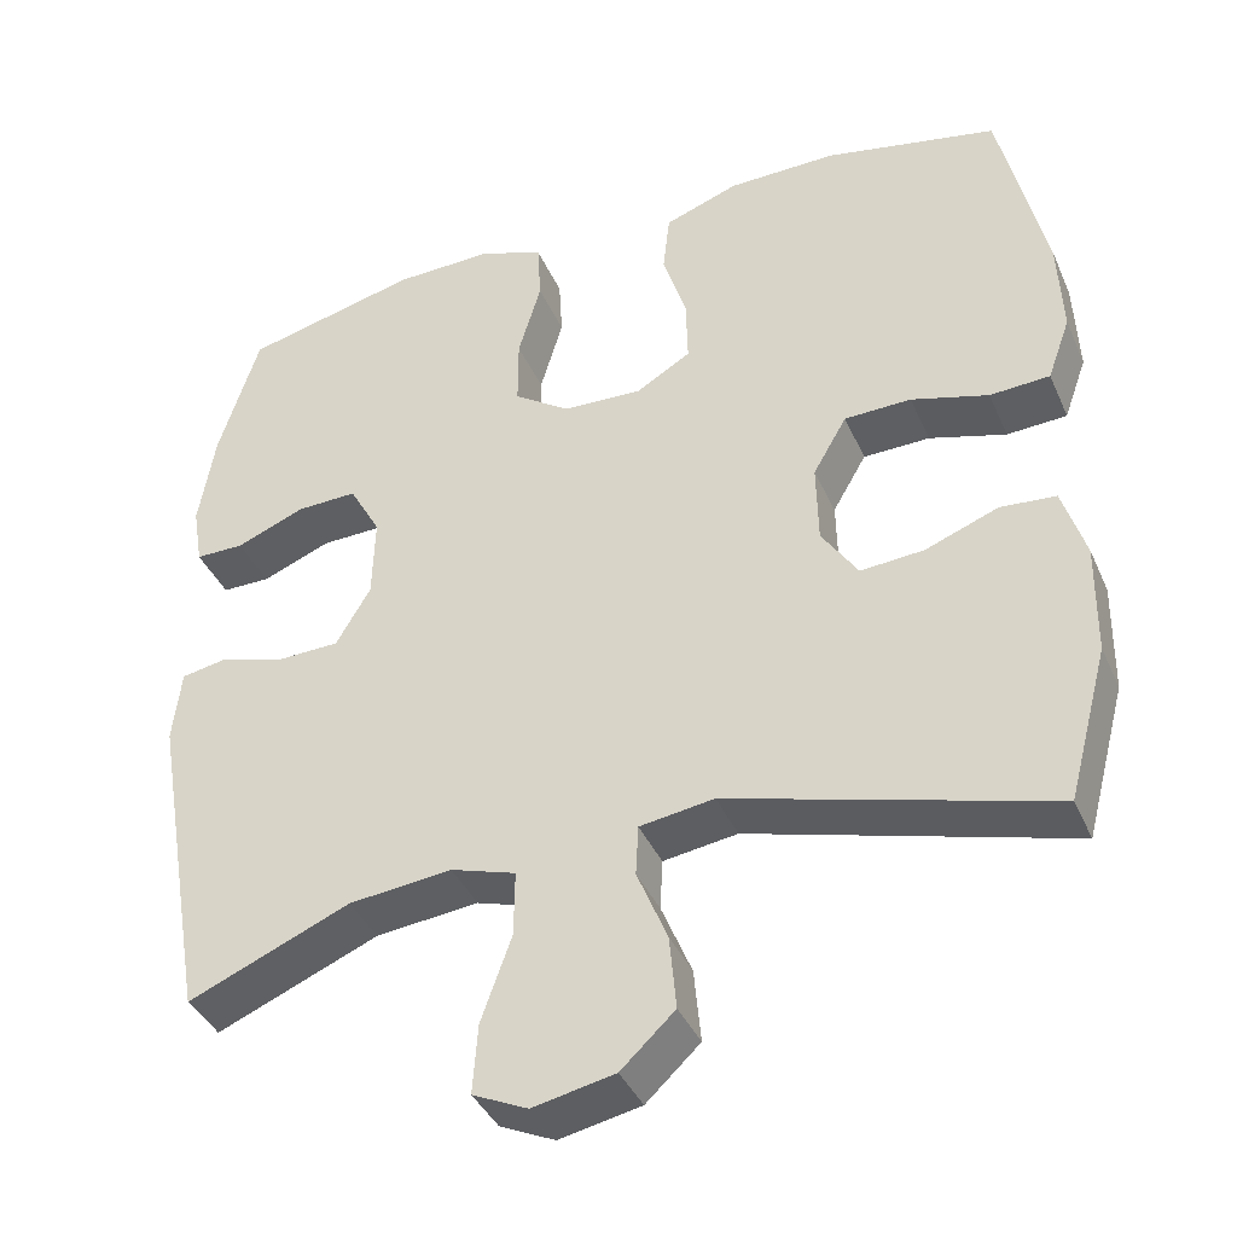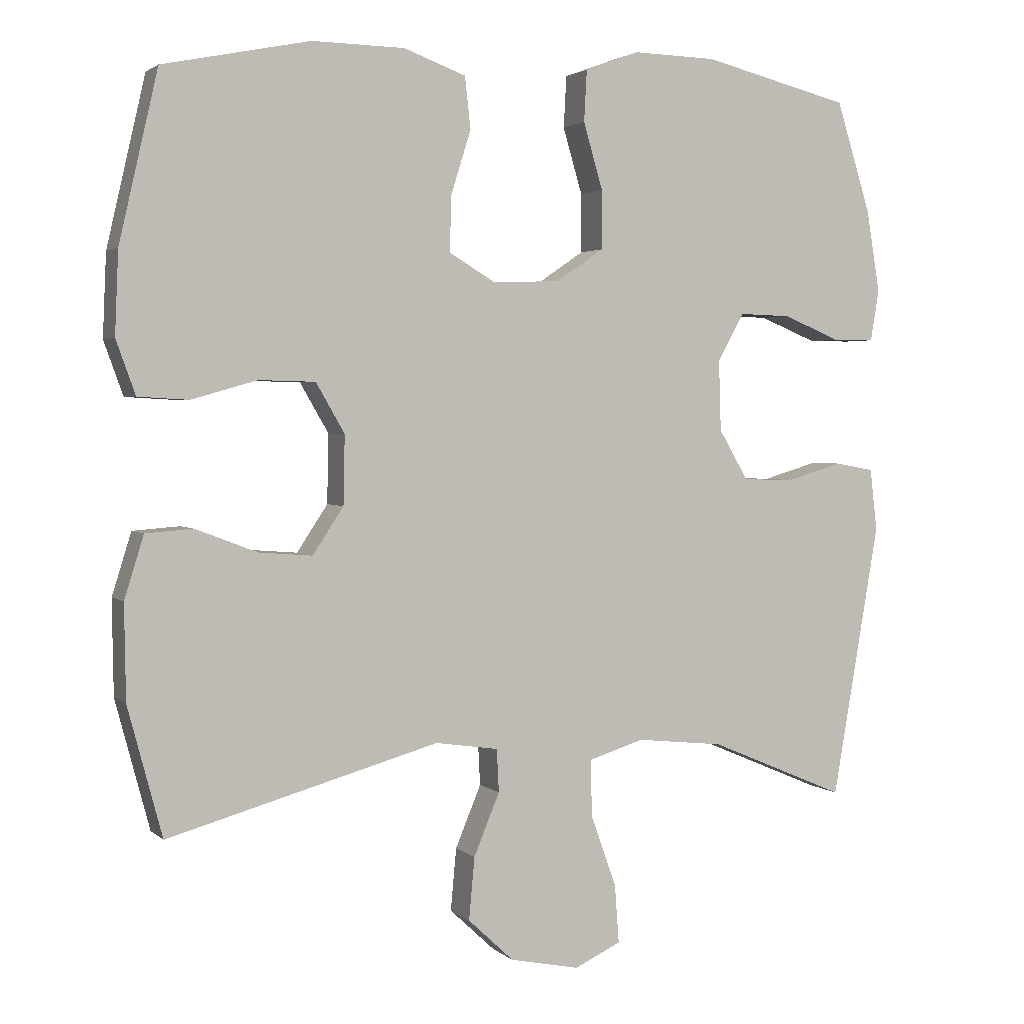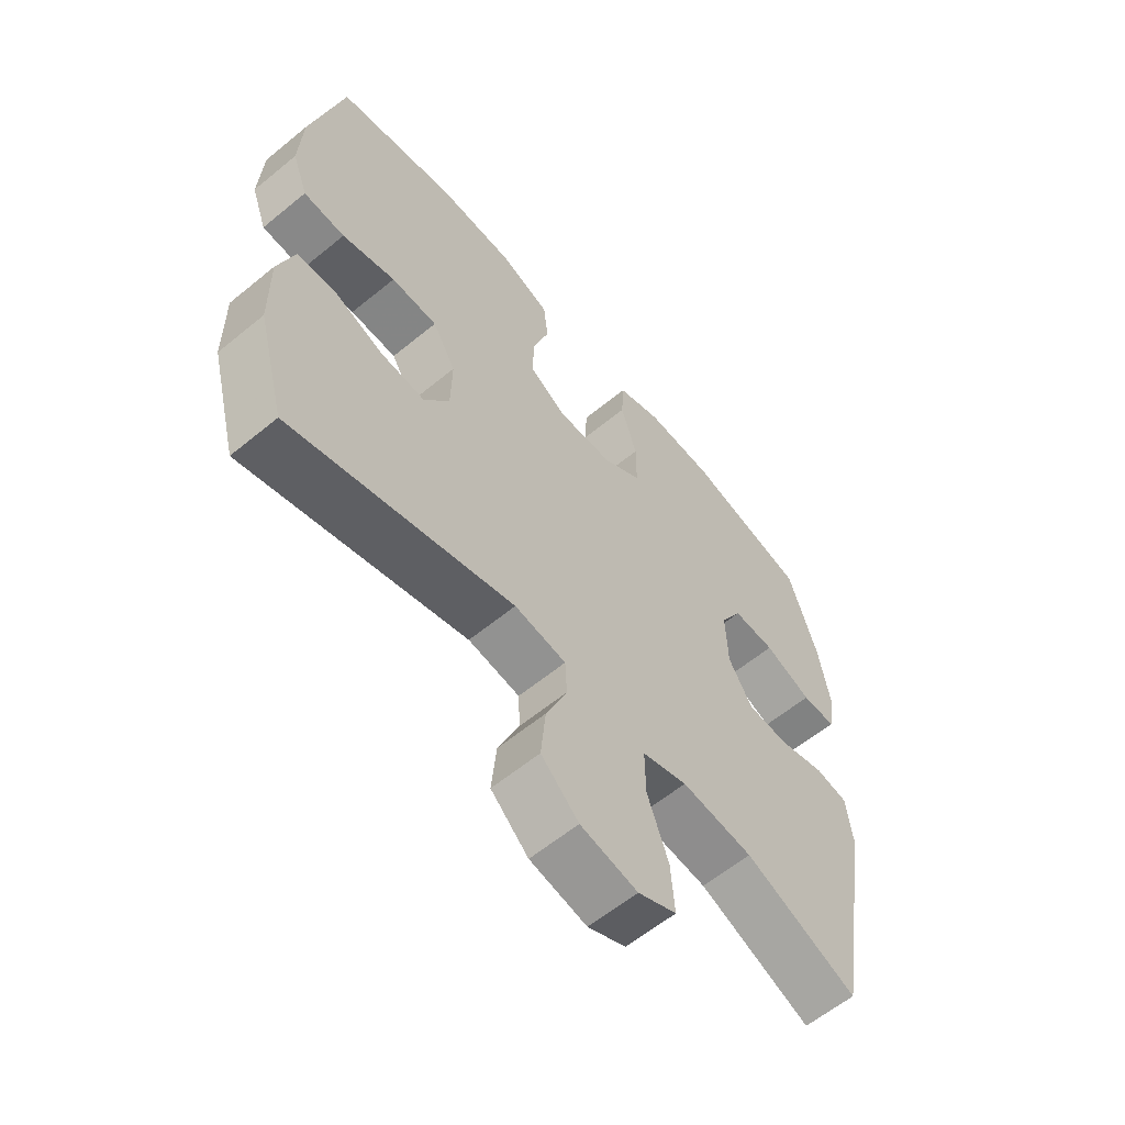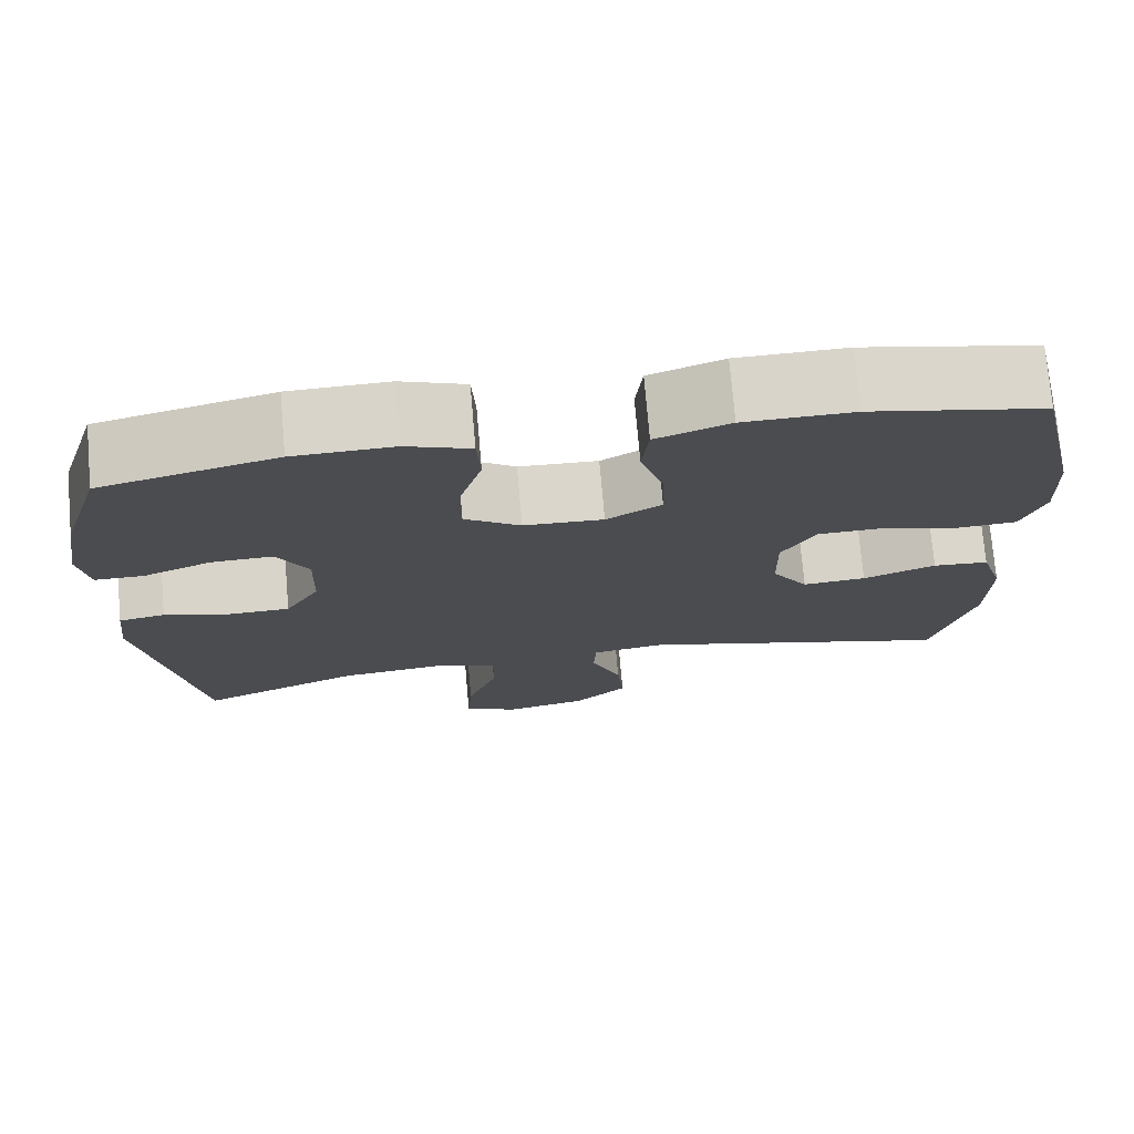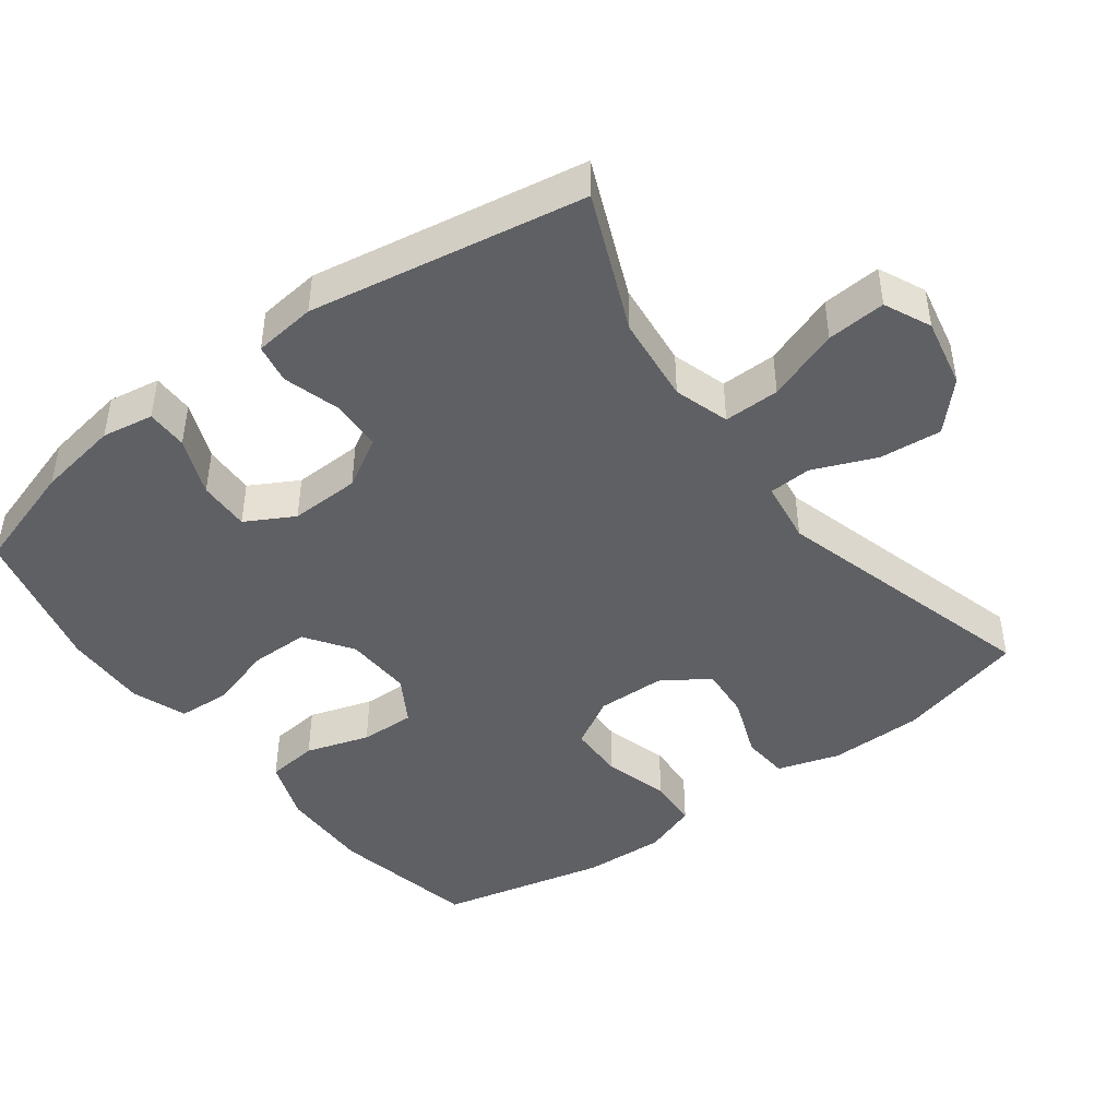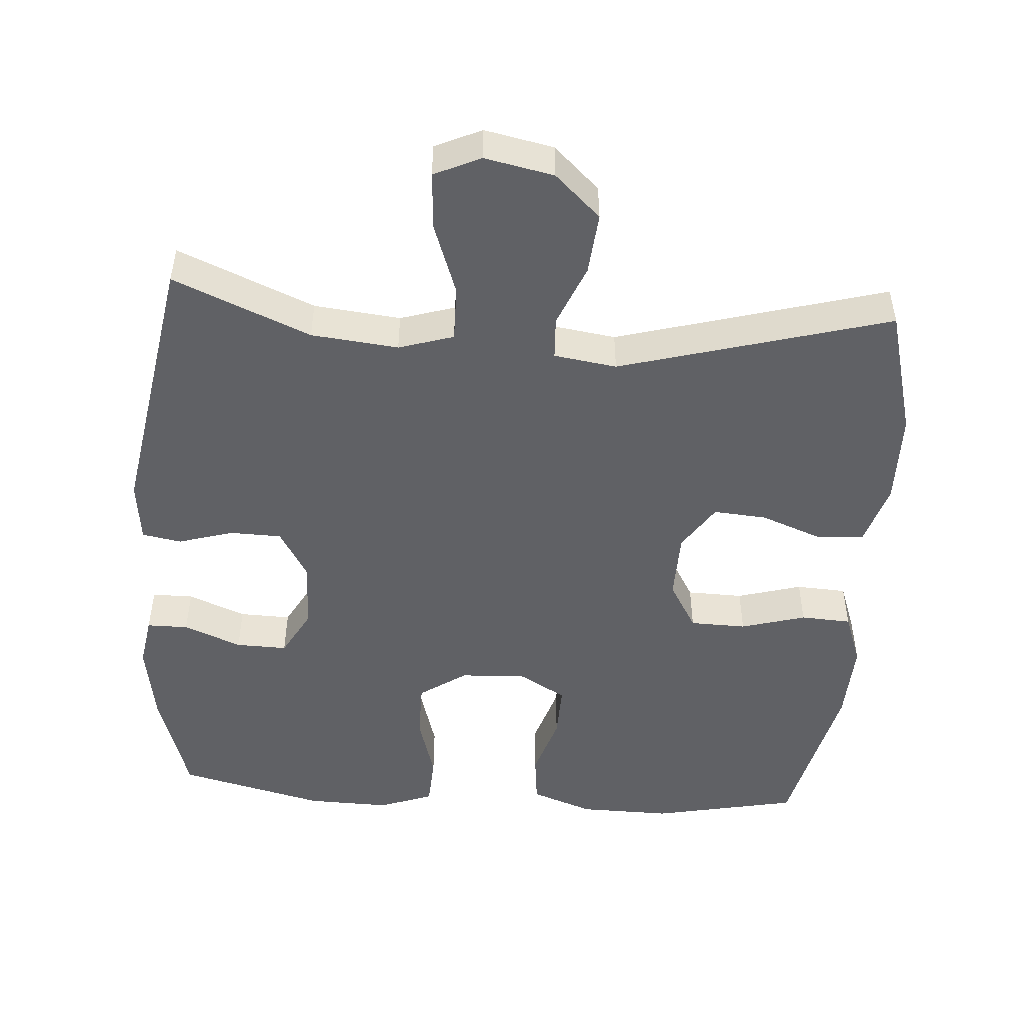
<metadata>
{"format":"obj","ext":"obj","renderer":"f3d","projection":"perspective","resolution":1024,"background":"white","views":[{"elev":-39.2,"azim":-157.8,"up":"+Z"},{"elev":2.5,"azim":-22.4,"up":"+Z"},{"elev":-60.6,"azim":-50.0,"up":"+Z"},{"elev":74.5,"azim":175.0,"up":"+Z"},{"elev":-44.5,"azim":126.7,"up":"+Y"},{"elev":-49.1,"azim":176.0,"up":"+Y"}]}
</metadata>
<code>
v -0.5 0.07 -0.5
v -0.548 0.07 -0.32
v -0.55 0.07 -0.188
v -0.523 0.07 -0.101
v -0.457 0.07 -0.096
v -0.371 0.07 -0.129
v -0.296 0.07 -0.135
v -0.253 0.07 -0.07
v -0.251 0.07 0.026
v -0.291 0.07 0.095
v -0.37 0.07 0.097
v -0.461 0.07 0.071
v -0.532 0.07 0.075
v -0.559 0.07 0.15
v -0.554 0.07 0.265
v -0.5 0.07 0.5
v -0.295 0.07 0.542
v -0.166 0.07 0.54
v -0.079 0.07 0.508
v -0.071 0.07 0.436
v -0.099 0.07 0.347
v -0.101 0.07 0.27
v -0.036 0.07 0.231
v 0.058 0.07 0.235
v 0.124 0.07 0.28
v 0.124 0.07 0.362
v 0.097 0.07 0.454
v 0.101 0.07 0.526
v 0.177 0.07 0.554
v 0.294 0.07 0.551
v 0.5 0.07 0.5
v 0.548 0.07 0.346
v 0.567 0.07 0.231
v 0.555 0.07 0.159
v 0.497 0.07 0.159
v 0.416 0.07 0.192
v 0.344 0.07 0.194
v 0.307 0.07 0.127
v 0.31 0.07 0.029
v 0.351 0.07 -0.041
v 0.423 0.07 -0.043
v 0.501 0.07 -0.02
v 0.556 0.07 -0.03
v 0.566 0.07 -0.117
v 0.5 0.07 -0.5
v 0.308 0.07 -0.419
v 0.186 0.07 -0.406
v 0.109 0.07 -0.43
v 0.11 0.07 -0.508
v 0.146 0.07 -0.609
v 0.152 0.07 -0.691
v 0.087 0.07 -0.721
v -0.01 0.07 -0.701
v -0.074 0.07 -0.641
v -0.066 0.07 -0.554
v -0.03 0.07 -0.467
v -0.033 0.07 -0.407
v -0.121 0.07 -0.394
v -0.5 0 -0.5
v -0.548 0 -0.32
v -0.55 0 -0.188
v -0.523 0 -0.101
v -0.457 0 -0.096
v -0.371 0 -0.129
v -0.296 0 -0.135
v -0.253 0 -0.07
v -0.251 0 0.026
v -0.291 0 0.095
v -0.37 0 0.097
v -0.461 0 0.071
v -0.532 0 0.075
v -0.559 0 0.15
v -0.554 0 0.265
v -0.5 0 0.5
v -0.295 0 0.542
v -0.166 0 0.54
v -0.079 0 0.508
v -0.071 0 0.436
v -0.099 0 0.347
v -0.101 0 0.27
v -0.036 0 0.231
v 0.058 0 0.235
v 0.124 0 0.28
v 0.124 0 0.362
v 0.097 0 0.454
v 0.101 0 0.526
v 0.177 0 0.554
v 0.294 0 0.551
v 0.5 0 0.5
v 0.548 0 0.346
v 0.567 0 0.231
v 0.555 0 0.159
v 0.497 0 0.159
v 0.416 0 0.192
v 0.344 0 0.194
v 0.307 0 0.127
v 0.31 0 0.029
v 0.351 0 -0.041
v 0.423 0 -0.043
v 0.501 0 -0.02
v 0.556 0 -0.03
v 0.566 0 -0.117
v 0.5 0 -0.5
v 0.308 0 -0.419
v 0.186 0 -0.406
v 0.109 0 -0.43
v 0.11 0 -0.508
v 0.146 0 -0.609
v 0.152 0 -0.691
v 0.087 0 -0.721
v -0.01 0 -0.701
v -0.074 0 -0.641
v -0.066 0 -0.554
v -0.03 0 -0.467
v -0.033 0 -0.407
v -0.121 0 -0.394
f 53 54 55 56
f 53 56 57
f 52 53 57
f 49 50 51 52
f 48 49 52 57
f 47 48 57
f 43 44 45 46
f 41 42 43 46
f 40 41 46 47
f 39 40 47 57
f 33 34 35 36
f 33 36 37
f 32 33 37
f 31 32 37
f 30 31 37 38
f 26 27 28 29
f 25 26 29 30
f 18 19 20 21
f 18 21 22
f 17 18 22
f 16 17 22
f 15 16 22 23
f 11 12 13 14
f 10 11 14 15
f 3 4 5 6
f 3 6 7
f 58 1 2 3
f 58 3 7
f 57 58 7 8
f 39 57 8 9
f 25 30 38 39
f 24 25 39
f 23 24 39 9
f 10 15 23
f 9 10 23
f 114 113 112 111
f 115 114 111
f 115 111 110
f 110 109 108 107
f 115 110 107 106
f 115 106 105
f 104 103 102 101
f 104 101 100 99
f 105 104 99 98
f 115 105 98 97
f 94 93 92 91
f 95 94 91
f 95 91 90
f 95 90 89
f 96 95 89 88
f 87 86 85 84
f 88 87 84 83
f 79 78 77 76
f 80 79 76
f 80 76 75
f 80 75 74
f 81 80 74 73
f 72 71 70 69
f 73 72 69 68
f 64 63 62 61
f 65 64 61
f 61 60 59 116
f 65 61 116
f 66 65 116 115
f 67 66 115 97
f 97 96 88 83
f 97 83 82
f 67 97 82 81
f 81 73 68
f 81 68 67
f 1 59 60 2
f 2 60 61 3
f 3 61 62 4
f 4 62 63 5
f 5 63 64 6
f 6 64 65 7
f 7 65 66 8
f 8 66 67 9
f 9 67 68 10
f 10 68 69 11
f 11 69 70 12
f 12 70 71 13
f 13 71 72 14
f 14 72 73 15
f 15 73 74 16
f 16 74 75 17
f 17 75 76 18
f 18 76 77 19
f 19 77 78 20
f 20 78 79 21
f 21 79 80 22
f 22 80 81 23
f 23 81 82 24
f 24 82 83 25
f 25 83 84 26
f 26 84 85 27
f 27 85 86 28
f 28 86 87 29
f 29 87 88 30
f 30 88 89 31
f 31 89 90 32
f 32 90 91 33
f 33 91 92 34
f 34 92 93 35
f 35 93 94 36
f 36 94 95 37
f 37 95 96 38
f 38 96 97 39
f 39 97 98 40
f 40 98 99 41
f 41 99 100 42
f 42 100 101 43
f 43 101 102 44
f 44 102 103 45
f 45 103 104 46
f 46 104 105 47
f 47 105 106 48
f 48 106 107 49
f 49 107 108 50
f 50 108 109 51
f 51 109 110 52
f 52 110 111 53
f 53 111 112 54
f 54 112 113 55
f 55 113 114 56
f 56 114 115 57
f 57 115 116 58
f 58 116 59 1

</code>
